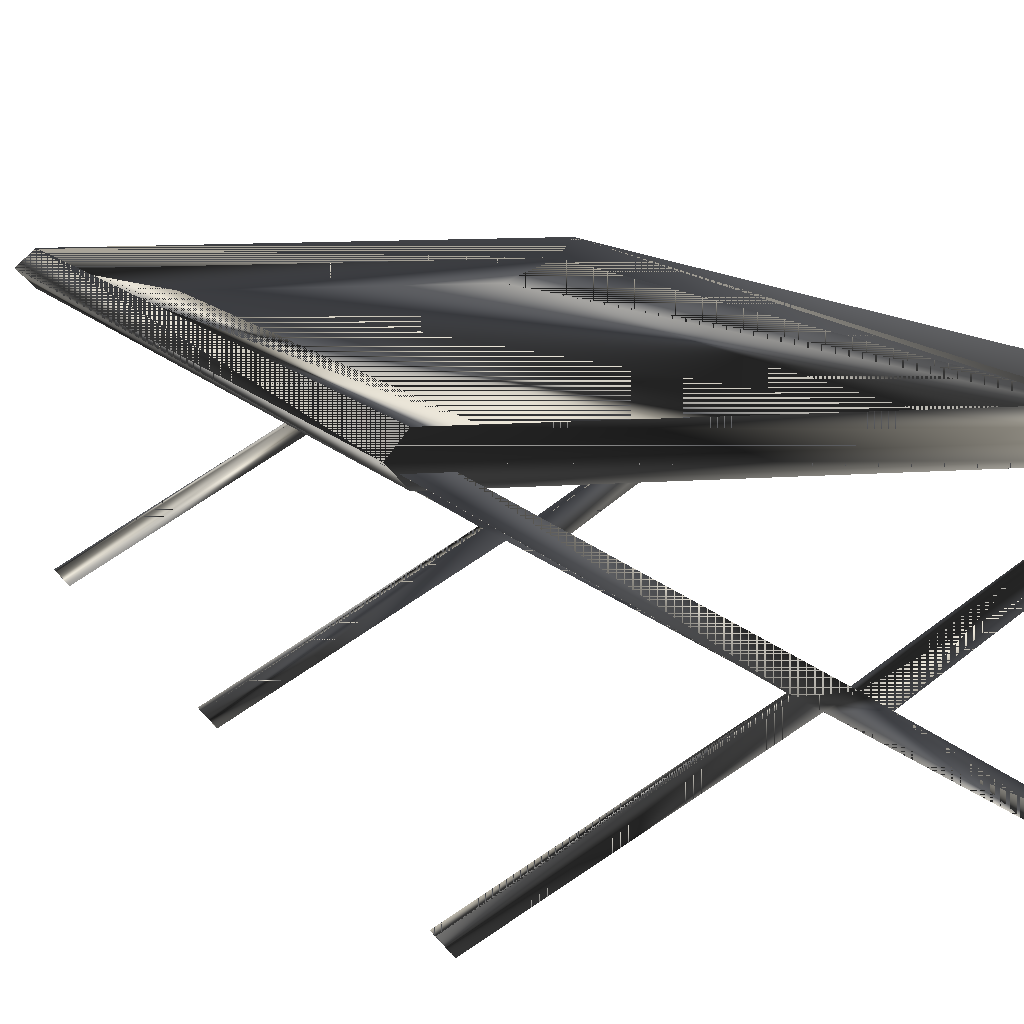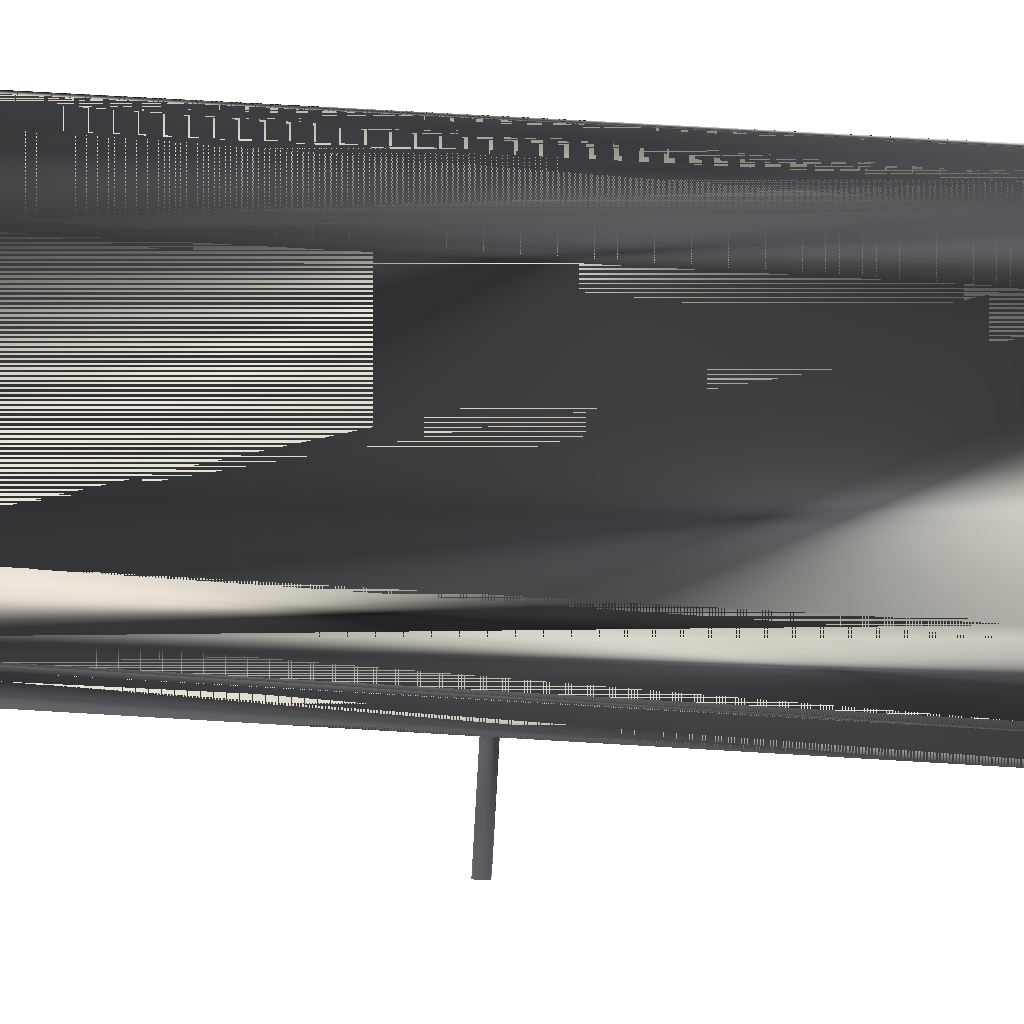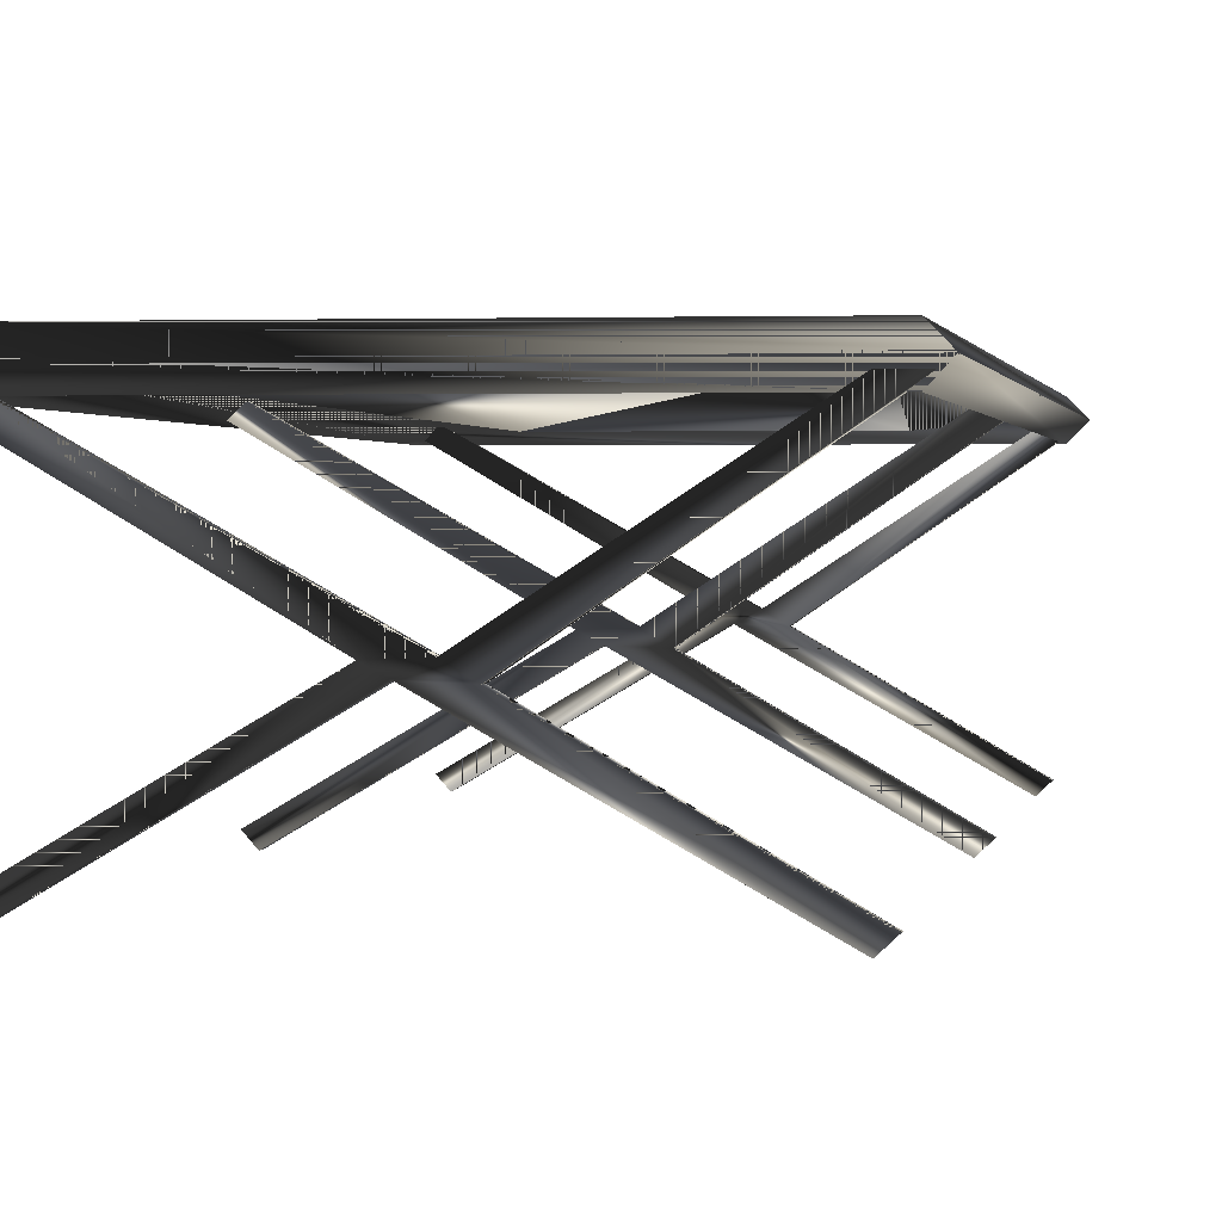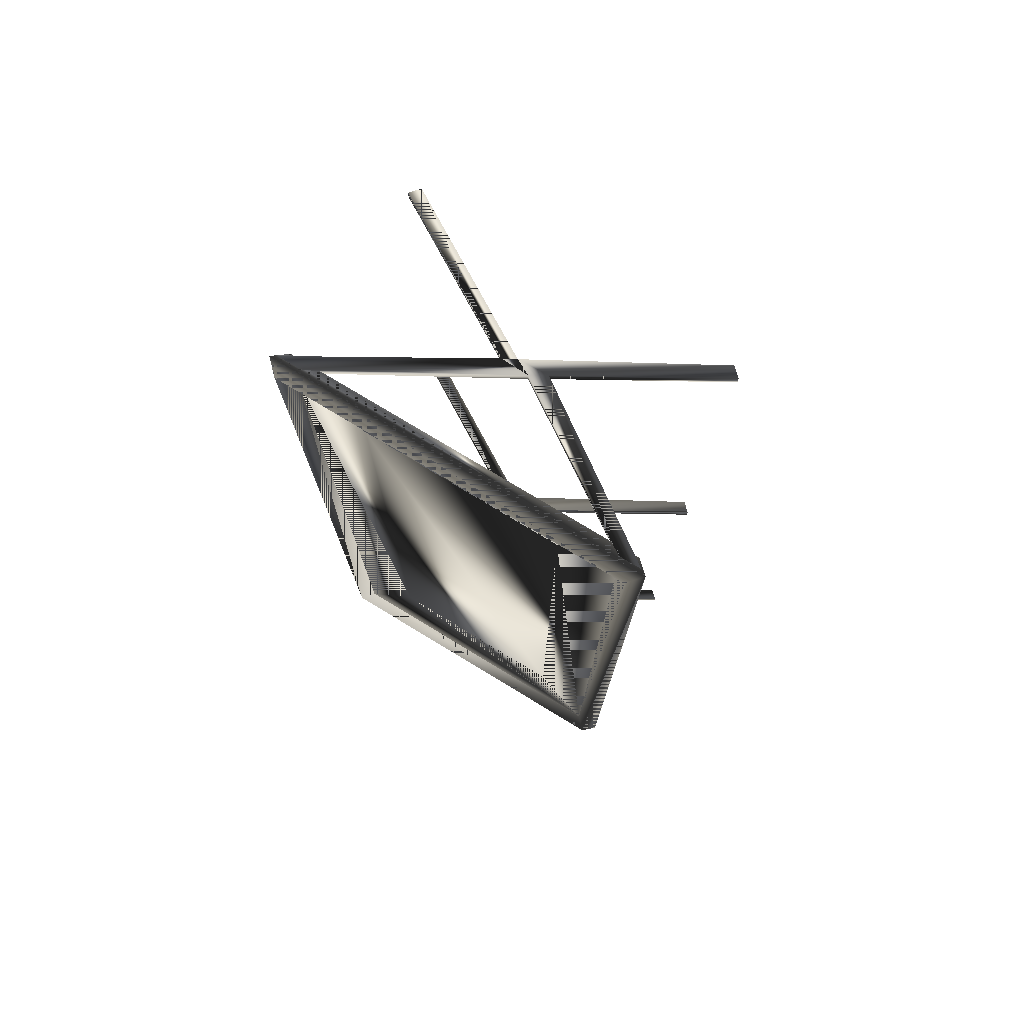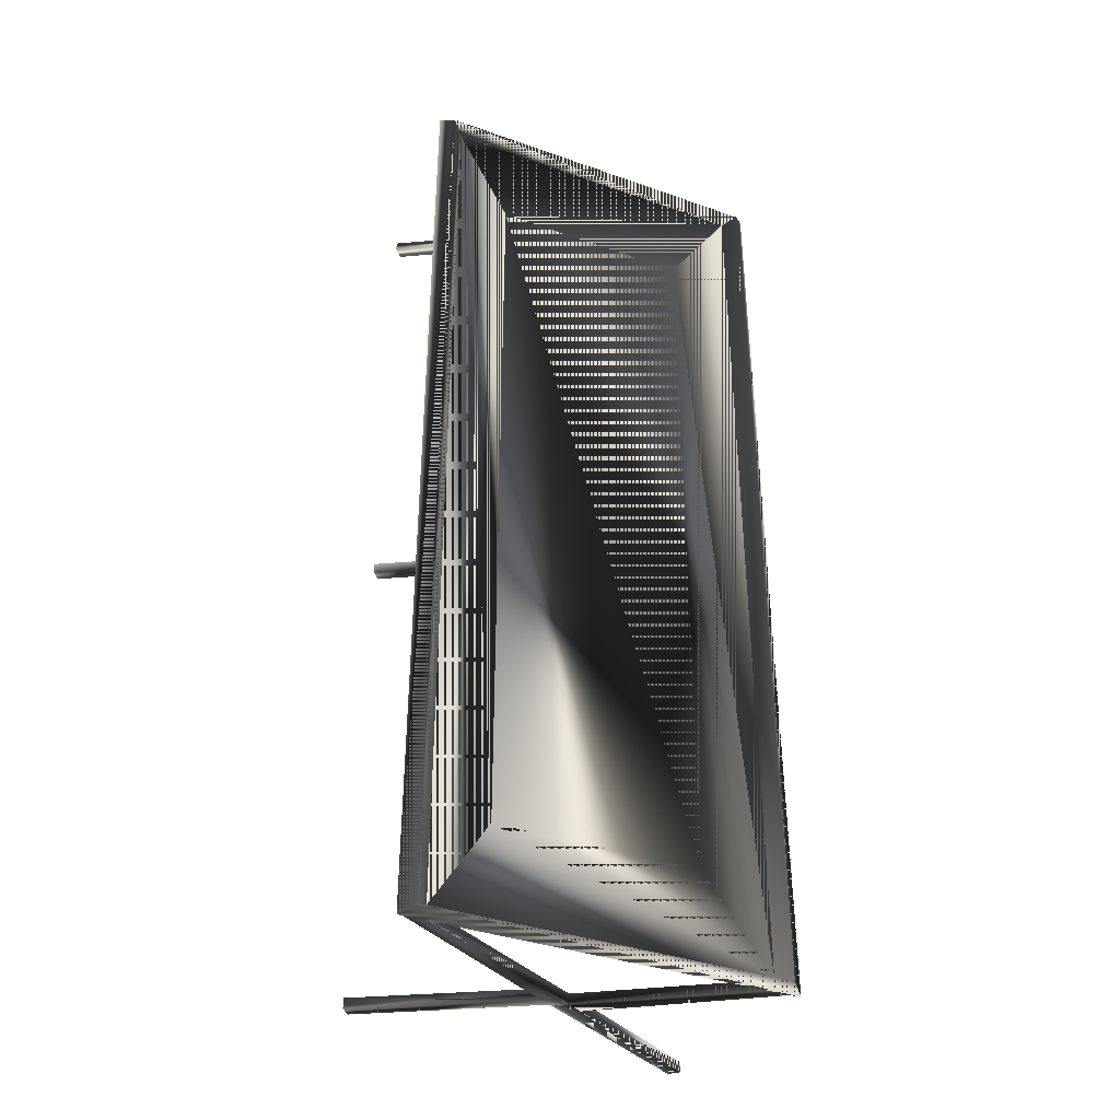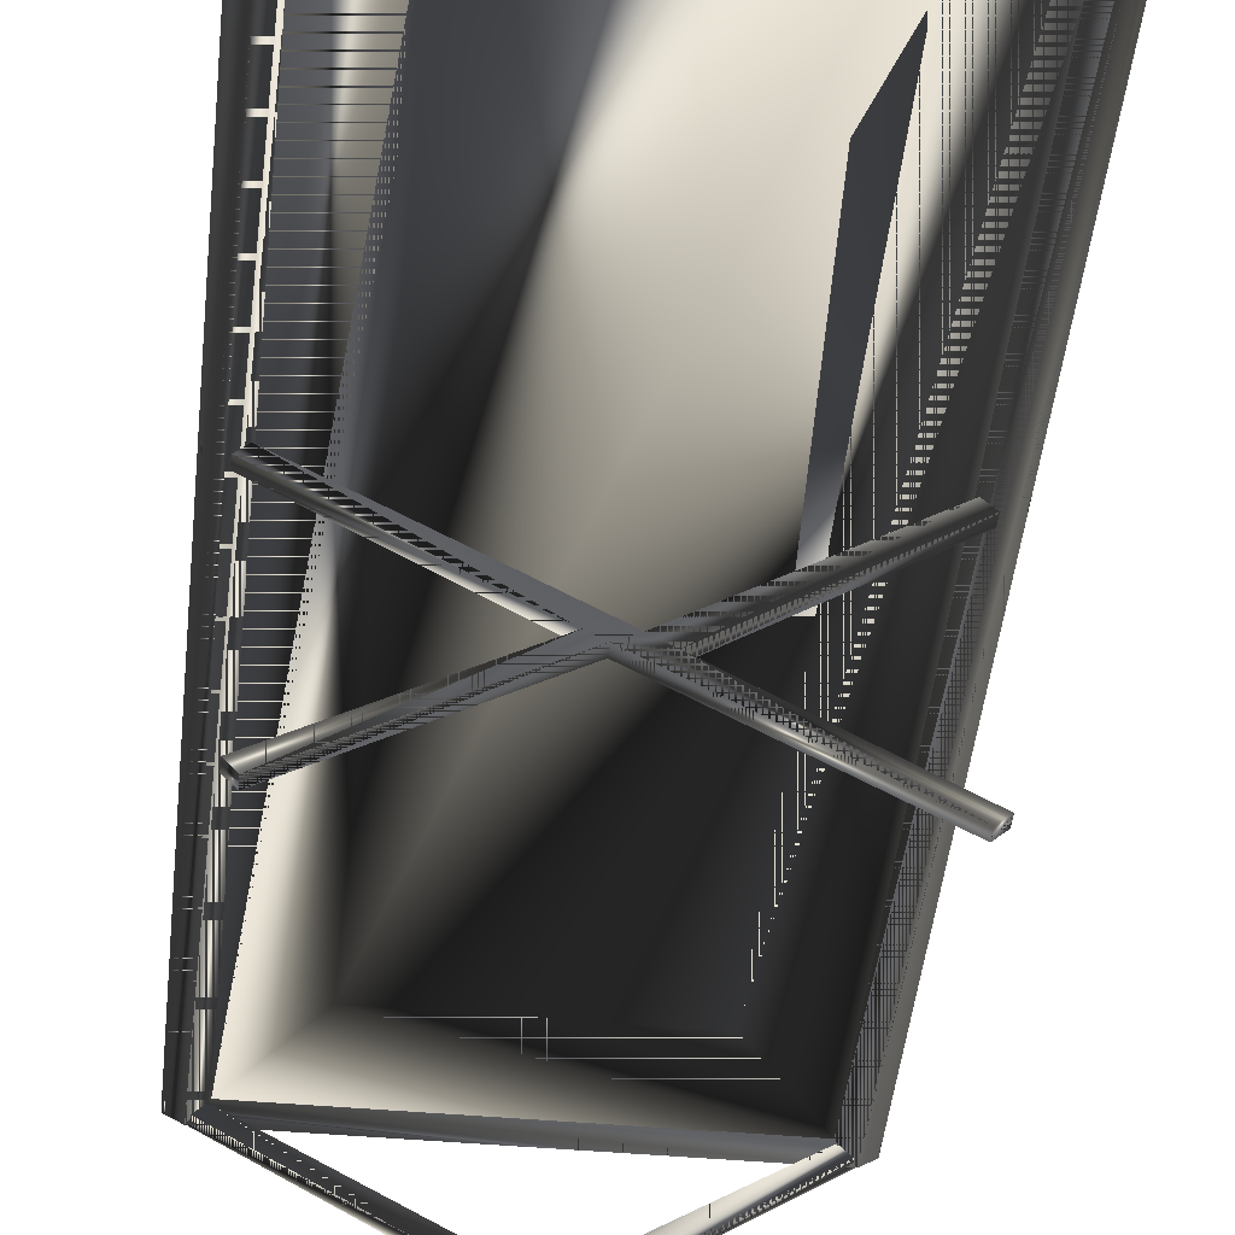
<metadata>
{"format":"obj","ext":"obj","renderer":"f3d","projection":"perspective","resolution":1024,"background":"white","views":[{"elev":8.2,"azim":-15.6,"up":"+Z"},{"elev":57.5,"azim":-86.2,"up":"+Z"},{"elev":1.0,"azim":8.4,"up":"+Z"},{"elev":75.9,"azim":31.2,"up":"+Y"},{"elev":-37.4,"azim":-24.3,"up":"+Y"},{"elev":-44.3,"azim":-5.9,"up":"+Z"}]}
</metadata>
<code>
g SM_cot
v 31.63 91.56 39.41
v 31.63 -92.86 39.41
v -31.81 91.56 39.41
v -31.81 -92.86 39.41
v 31.63 -92.86 39.41
v -31.81 -92.86 39.41
v 31.63 91.56 39.41
v -31.81 91.56 39.41
v 19.4 -74.34 37.97
v -20.4 73.57 37.97
v -34.29 -94.23 36.93
v -36.78 -95.61 39.41
v -34.29 92.94 41.9
v -36.78 94.31 39.41
v 34.12 -94.23 36.93
v 36.61 -95.61 39.41
v 34.12 92.94 36.93
v 34.12 92.94 41.9
v -34.29 92.94 36.93
v 36.61 94.31 39.41
v -34.29 -94.23 41.9
v 34.12 -94.23 41.9
v 19.42 73.59 37.97
v -20.39 -74.41 37.97
v 31.07 -95.05 0.108
v 5.222 -93.06 17.81
v 31.07 -93.06 0.108
v -3.136 -93.06 19.38
v -31.98 -93.06 39.06
v -31.98 -95.05 39.06
v 5.222 -95.05 17.81
v -0.7261 -95.05 18.06
v -30.99 -93.06 0.108
v -30.99 -95.05 0.108
v 31.07 -0.6329 0.108
v 5.222 1.35 17.81
v 31.07 1.35 0.108
v -3.136 1.35 19.38
v -31.98 1.35 39.06
v -31.98 -0.6329 39.06
v 5.222 -0.6329 17.81
v -0.7261 -0.6329 18.06
v -30.99 1.35 0.108
v -30.99 -0.6329 0.108
v 31.07 91.87 0.108
v 5.222 93.85 17.81
v 31.07 93.85 0.108
v -3.136 93.85 19.38
v -31.98 93.85 39.06
v -31.98 91.87 39.06
v 5.222 91.87 17.81
v -0.7261 91.87 18.06
v -30.99 93.85 0.108
v -30.99 91.87 0.108
v -32.61 -95.05 1.957
v -32.61 -0.6329 1.957
v -32.61 91.87 1.957
v 32.84 -93.06 1.776
v 32.84 1.35 1.776
v 32.84 93.85 1.776
v -36.52 -93.06 39.07
v -36.52 1.35 39.07
v -36.52 93.85 39.07
v 36.6 -95.05 39.39
v 36.6 -0.6329 39.39
v 36.6 91.87 39.39
v 32.41 -93.06 39.38
v 32.41 1.35 39.38
v 32.41 93.85 39.38
v 32.41 -0.6329 39.38
v 32.41 -95.05 39.38
v 32.41 91.87 39.38
v -36.52 -0.6329 39.07
v -36.52 91.87 39.07
v -36.52 -95.05 39.07
v 36.6 -93.06 39.39
v 36.6 93.85 39.39
v 36.6 1.35 39.39
v -32.61 -93.06 1.957
v -32.61 1.35 1.957
v -32.61 93.85 1.957
v 2.245 1.35 19.6
v 2.245 93.85 19.6
v 2.245 -93.06 19.6
v 32.84 -95.05 1.776
v 32.84 -0.6329 1.776
v 32.84 91.87 1.776
v 2.245 -0.6329 19.6
v 2.245 91.87 19.6
v 2.245 -95.05 19.6
v -0.7261 -93.06 18.06
v -0.7261 1.35 18.06
v -0.7261 93.85 18.06
v -3.136 -0.6329 19.38
v -3.136 91.87 19.38
v -3.136 -95.05 19.38
f 10 24 9
f 10 9 23
f 2 23 9
f 2 9 24
f 3 10 1
f 3 24 10
f 6 11 19
f 21 12 16
f 12 21 13
f 11 6 5
f 11 12 14
f 12 11 15
f 14 19 11
f 8 13 21
f 13 8 7
f 19 14 20
f 13 14 12
f 14 13 18
f 5 22 18
f 15 5 7
f 5 15 11
f 22 5 6
f 15 16 12
f 16 15 17
f 20 18 22
f 7 17 15
f 17 7 8
f 18 20 14
f 7 18 13
f 18 7 5
f 19 8 6
f 8 19 17
f 17 20 16
f 20 17 19
f 6 21 22
f 21 6 8
f 22 16 20
f 16 22 21
f 2 1 23
f 1 10 23
f 2 24 4
f 3 4 24
f 58 31 85
f 84 30 90
f 91 26 27
f 91 27 25
f 84 28 29
f 61 96 75
f 84 29 30
f 30 75 96
f 91 25 32
f 25 85 31
f 26 76 64
f 32 25 31
f 33 91 32
f 28 55 96
f 33 32 34
f 33 79 28
f 59 41 86
f 82 40 88
f 92 37 35
f 92 36 37
f 62 94 73
f 82 38 39
f 82 39 40
f 40 73 94
f 92 35 42
f 35 86 41
f 42 35 41
f 36 78 65
f 38 56 94
f 43 92 42
f 43 80 38
f 43 42 44
f 83 50 89
f 60 51 87
f 93 46 47
f 93 47 45
f 83 48 49
f 63 95 74
f 50 74 95
f 83 49 50
f 45 87 51
f 93 45 52
f 52 45 51
f 46 77 66
f 53 93 52
f 48 57 95
f 53 81 48
f 53 52 54
f 34 96 55
f 28 79 55
f 38 80 56
f 44 94 56
f 54 95 57
f 48 81 57
f 27 26 58
f 58 26 31
f 37 36 59
f 59 36 41
f 47 46 60
f 60 46 51
f 29 28 61
f 61 28 96
f 39 38 62
f 62 38 94
f 49 48 63
f 63 48 95
f 31 64 71
f 26 64 31
f 36 65 41
f 41 65 70
f 51 66 72
f 46 66 51
f 26 67 76
f 67 84 90
f 36 68 78
f 68 82 88
f 46 69 77
f 69 83 89
f 68 88 70
f 41 70 88
f 31 71 90
f 67 90 71
f 51 72 89
f 69 89 72
f 39 73 40
f 39 62 73
f 49 74 50
f 49 63 74
f 29 75 30
f 29 61 75
f 76 67 71
f 76 71 64
f 77 72 66
f 77 69 72
f 78 70 65
f 78 68 70
f 79 34 55
f 79 33 34
f 80 44 56
f 80 43 44
f 81 54 57
f 81 53 54
f 92 82 36
f 36 82 68
f 93 83 46
f 46 83 69
f 26 84 67
f 91 84 26
f 27 85 25
f 27 58 85
f 37 86 35
f 37 59 86
f 47 87 45
f 47 60 87
f 42 41 88
f 88 40 94
f 52 51 89
f 89 50 95
f 90 30 96
f 32 31 90
f 33 28 91
f 91 28 84
f 43 38 92
f 92 38 82
f 53 48 93
f 93 48 83
f 44 42 94
f 42 88 94
f 54 52 95
f 52 89 95
f 34 32 96
f 32 90 96
f 9 24 10
f 23 9 10
f 9 23 2
f 24 9 2
f 1 10 3
f 10 24 3
f 19 11 6
f 16 12 21
f 13 21 12
f 5 6 11
f 14 12 11
f 15 11 12
f 11 19 14
f 21 13 8
f 7 8 13
f 20 14 19
f 12 14 13
f 18 13 14
f 18 22 5
f 7 5 15
f 11 15 5
f 6 5 22
f 12 16 15
f 17 15 16
f 22 18 20
f 15 17 7
f 8 7 17
f 14 20 18
f 13 18 7
f 5 7 18
f 6 8 19
f 17 19 8
f 16 20 17
f 19 17 20
f 22 21 6
f 8 6 21
f 20 16 22
f 21 22 16
f 23 1 2
f 23 10 1
f 4 24 2
f 24 4 3
f 85 31 58
f 90 30 84
f 27 26 91
f 25 27 91
f 29 28 84
f 75 96 61
f 30 29 84
f 96 75 30
f 32 25 91
f 31 85 25
f 64 76 26
f 31 25 32
f 32 91 33
f 96 55 28
f 34 32 33
f 28 79 33
f 86 41 59
f 88 40 82
f 35 37 92
f 37 36 92
f 73 94 62
f 39 38 82
f 40 39 82
f 94 73 40
f 42 35 92
f 41 86 35
f 41 35 42
f 65 78 36
f 94 56 38
f 42 92 43
f 38 80 43
f 44 42 43
f 89 50 83
f 87 51 60
f 47 46 93
f 45 47 93
f 49 48 83
f 74 95 63
f 95 74 50
f 50 49 83
f 51 87 45
f 52 45 93
f 51 45 52
f 66 77 46
f 52 93 53
f 95 57 48
f 48 81 53
f 54 52 53
f 55 96 34
f 55 79 28
f 56 80 38
f 56 94 44
f 57 95 54
f 57 81 48
f 58 26 27
f 31 26 58
f 59 36 37
f 41 36 59
f 60 46 47
f 51 46 60
f 61 28 29
f 96 28 61
f 62 38 39
f 94 38 62
f 63 48 49
f 95 48 63
f 71 64 31
f 31 64 26
f 41 65 36
f 70 65 41
f 72 66 51
f 51 66 46
f 76 67 26
f 90 84 67
f 78 68 36
f 88 82 68
f 77 69 46
f 89 83 69
f 70 88 68
f 88 70 41
f 90 71 31
f 71 90 67
f 89 72 51
f 72 89 69
f 40 73 39
f 73 62 39
f 50 74 49
f 74 63 49
f 30 75 29
f 75 61 29
f 71 67 76
f 64 71 76
f 66 72 77
f 72 69 77
f 65 70 78
f 70 68 78
f 55 34 79
f 34 33 79
f 56 44 80
f 44 43 80
f 57 54 81
f 54 53 81
f 36 82 92
f 68 82 36
f 46 83 93
f 69 83 46
f 67 84 26
f 26 84 91
f 25 85 27
f 85 58 27
f 35 86 37
f 86 59 37
f 45 87 47
f 87 60 47
f 88 41 42
f 94 40 88
f 89 51 52
f 95 50 89
f 96 30 90
f 90 31 32
f 91 28 33
f 84 28 91
f 92 38 43
f 82 38 92
f 93 48 53
f 83 48 93
f 94 42 44
f 94 88 42
f 95 52 54
f 95 89 52
f 96 32 34
f 96 90 32

</code>
